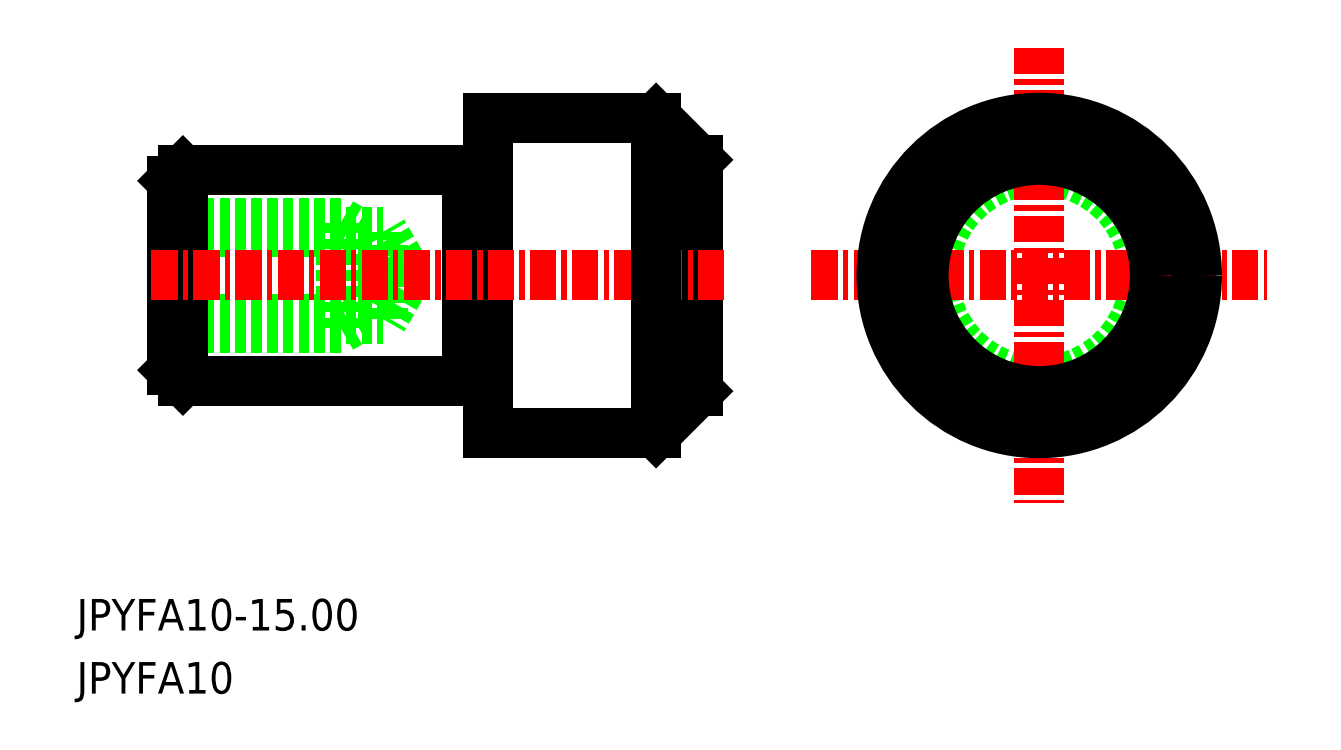
<metadata>
{"format":"dxf","ext":"dxf","renderer":"ezdxf+matplotlib","layout":"modelspace","background":"white","min_lineweight":24,"dpi":150}
</metadata>
<code>
0
SECTION
2
ENTITIES
0
LINE
8
0
10
-2108
20
-623.7
30
0
11
-2109
21
-625.8
31
0
0
LINE
8
0
10
-2108
20
-623.7
30
0
11
-2109
21
-621.6
31
0
0
POINT
8
0
10
-2119
20
-623.7
30
0
0
LINE
8
0
10
-2111
20
-626.2
30
0
11
-2111
21
-621.2
31
0
0
LINE
8
0
10
-2109
20
-625.8
30
0
11
-2109
21
-621.6
31
0
0
LINE
8
0
10
-2119
20
-626.2
30
0
11
-2111
21
-626.2
31
0
0
LINE
8
0
10
-2119
20
-625.8
30
0
11
-2109
21
-625.8
31
0
0
LINE
8
0
10
-2111
20
-626.2
30
0
11
-2110
21
-625.8
31
0
0
LINE
8
0
10
-2119
20
-621.2
30
0
11
-2111
21
-621.2
31
0
0
LINE
8
0
10
-2119
20
-621.6
30
0
11
-2109
21
-621.6
31
0
0
LINE
8
0
10
-2111
20
-621.2
30
0
11
-2110
21
-621.6
31
0
0
LINE
8
0
10
-2119
20
-628.2
30
0
11
-2119
21
-628.7
31
0
0
LINE
8
0
10
-2119
20
-618.7
30
0
11
-2119
21
-619.2
31
0
0
LINE
8
0
10
-2104
20
-616.2
30
0
11
-2096
21
-616.2
31
0
0
LINE
8
0
10
-2094
20
-629.2
30
0
11
-2094
21
-618.2
31
0
0
TEXT
8
0
10
-2124
20
-643.6
30
0
40
1.5
1
JPYFA10
0
TEXT
8
0
10
-2124
20
-640.6
30
0
40
1.5
1
JPYFA10-15
0
LINE
8
0
10
-2105
20
-618.9
30
0
11
-2104
21
-618.9
31
0
0
LINE
8
0
10
-2119
20
-618.7
30
0
11
-2105
21
-618.7
31
0
0
LINE
8
0
10
-2119
20
-628.7
30
0
11
-2105
21
-628.7
31
0
0
LINE
8
0
10
-2104
20
-616.2
30
0
11
-2104
21
-631.2
31
0
0
LINE
8
0
10
-2119
20
-619.2
30
0
11
-2119
21
-628.2
31
0
0
LINE
8
0
10
-2105
20
-618.7
30
0
11
-2105
21
-628.7
31
0
0
LINE
8
0
10
-2119
20
-628.7
30
0
11
-2119
21
-618.7
31
0
0
LINE
8
CENTER
10
-2120
20
-623.7
30
0
11
-2093
21
-623.7
31
0
0
ARC
8
0
10
-2104
20
-618.7
30
0
40
0.2
50
270
51
0
0
ARC
8
0
10
-2105
20
-618.7
30
0
40
0.2
50
180
51
270
0
ARC
8
0
10
-2105
20
-628.7
30
0
40
0.2
50
90
51
180
0
ARC
8
0
10
-2104
20
-628.7
30
0
40
0.2
50
0
51
90
0
LINE
8
0
10
-2105
20
-628.5
30
0
11
-2104
21
-628.5
31
0
0
LINE
8
0
10
-2096
20
-631.2
30
0
11
-2096
21
-616.2
31
0
0
CIRCLE
8
0
10
-2078
20
-623.7
30
0
40
5
0
LINE
8
CENTER
10
-2089
20
-623.7
30
0
11
-2067
21
-623.7
31
0
0
LINE
8
CENTER
10
-2078
20
-612.9
30
0
11
-2078
21
-634.5
31
0
0
CIRCLE
8
0
10
-2078
20
-623.7
30
0
40
7.5
0
CIRCLE
8
0
10
-2078
20
-623.7
30
0
40
5.5
0
LINE
8
0
10
-2096
20
-616.2
30
0
11
-2094
21
-618.2
31
0
0
LINE
8
0
10
-2104
20
-631.2
30
0
11
-2096
21
-631.2
31
0
0
LINE
8
0
10
-2096
20
-631.2
30
0
11
-2094
21
-629.2
31
0
0
ENDSEC
0
EOF

</code>
